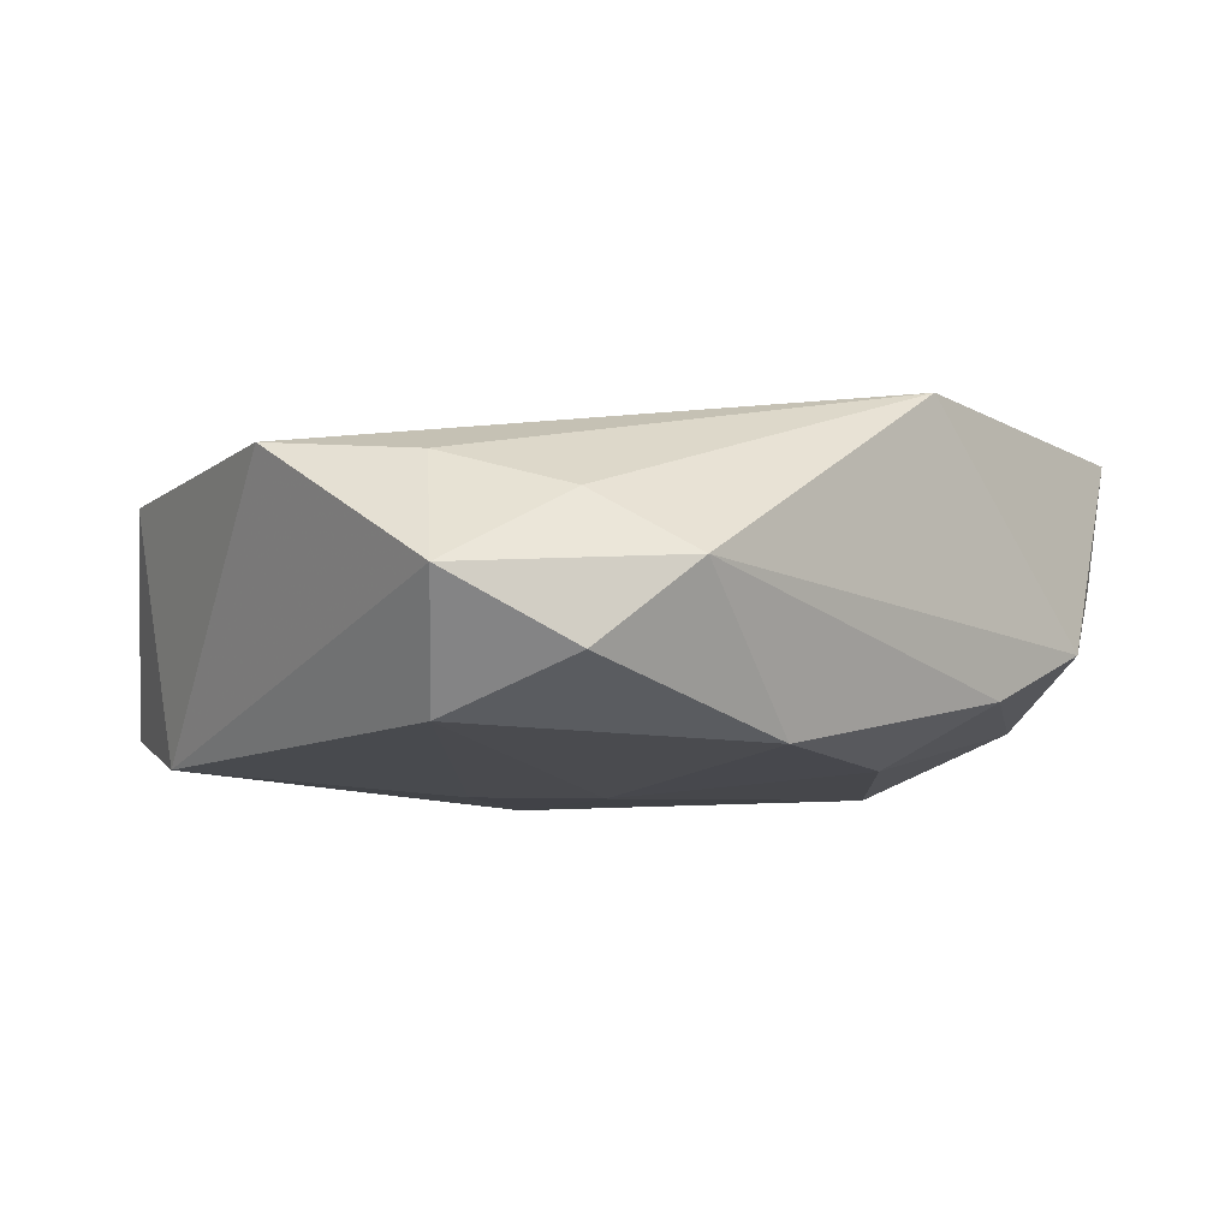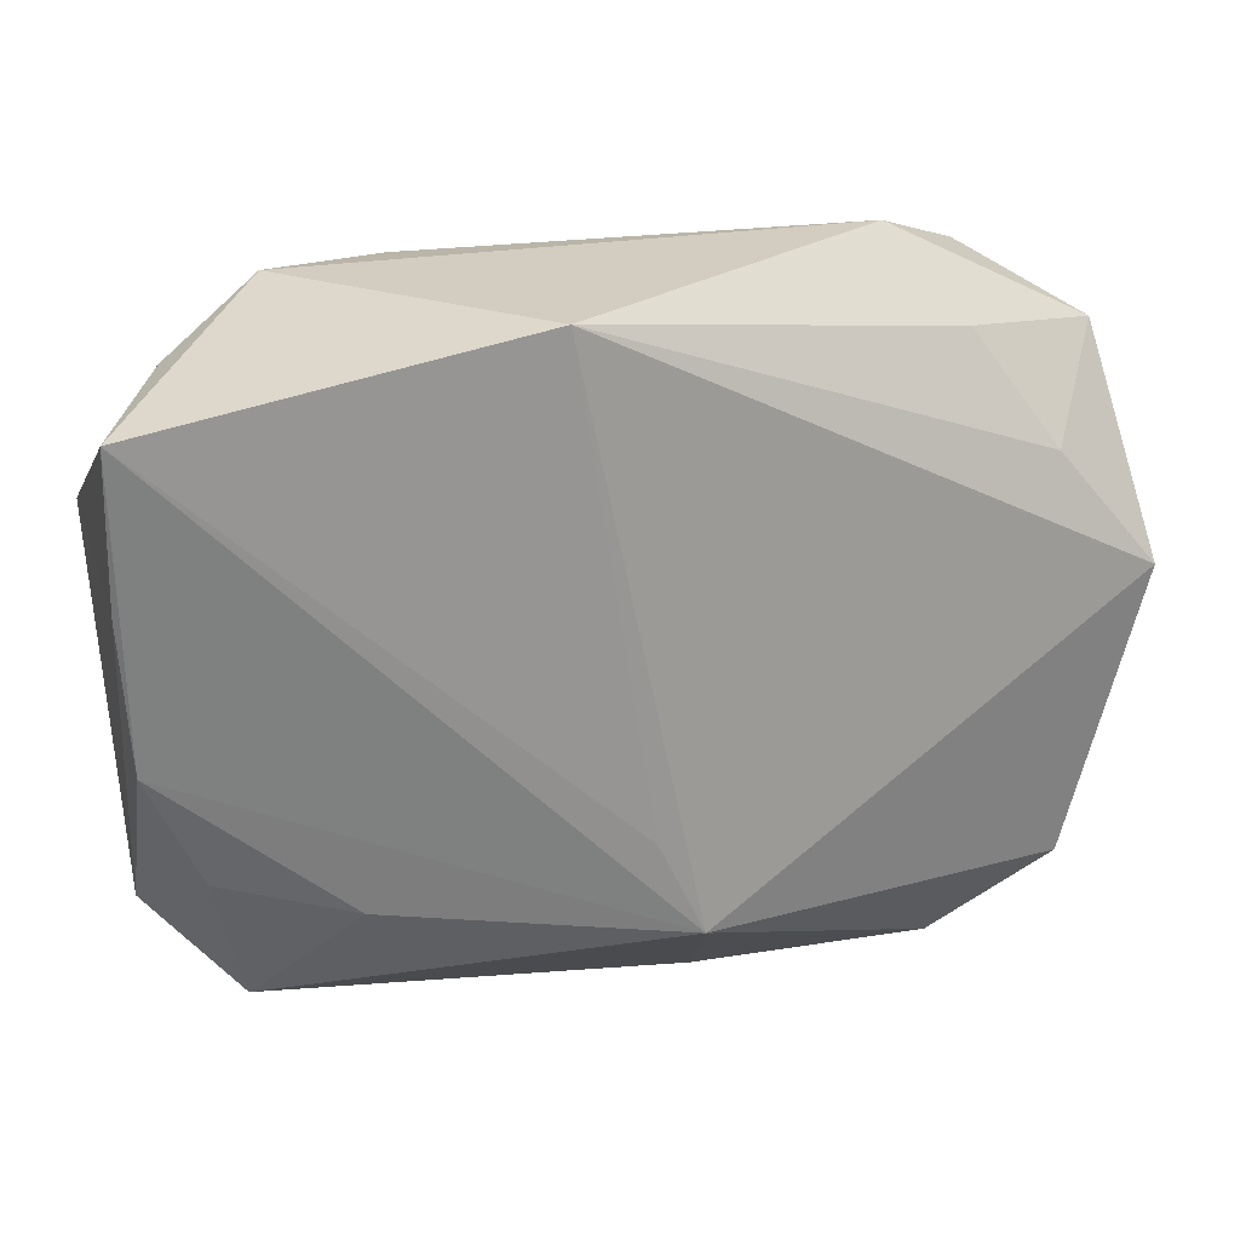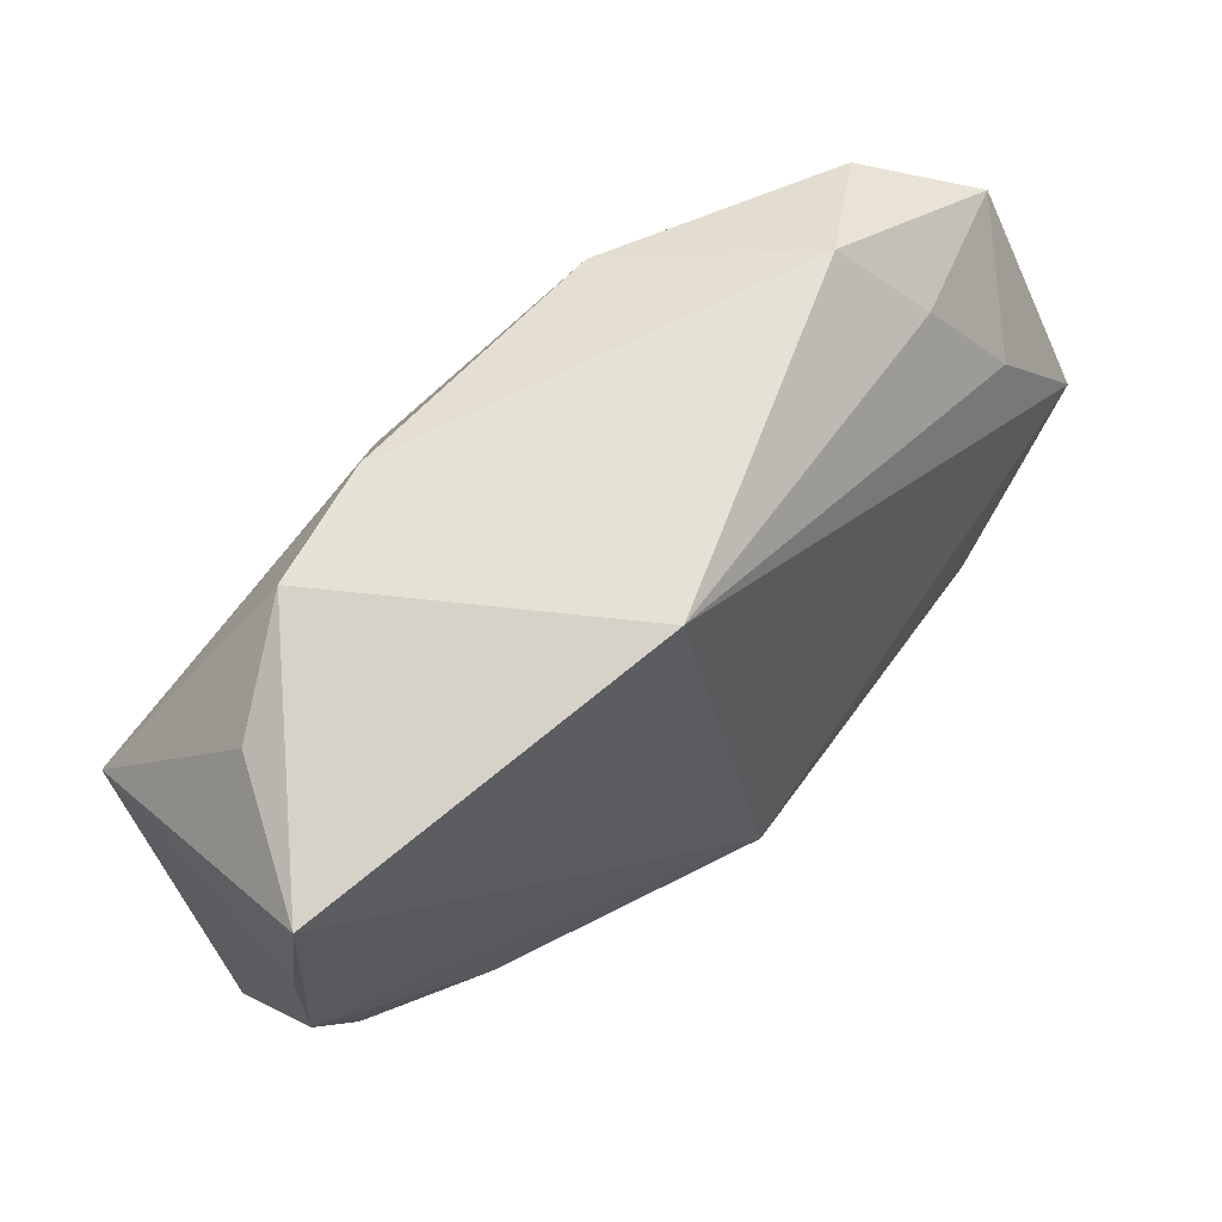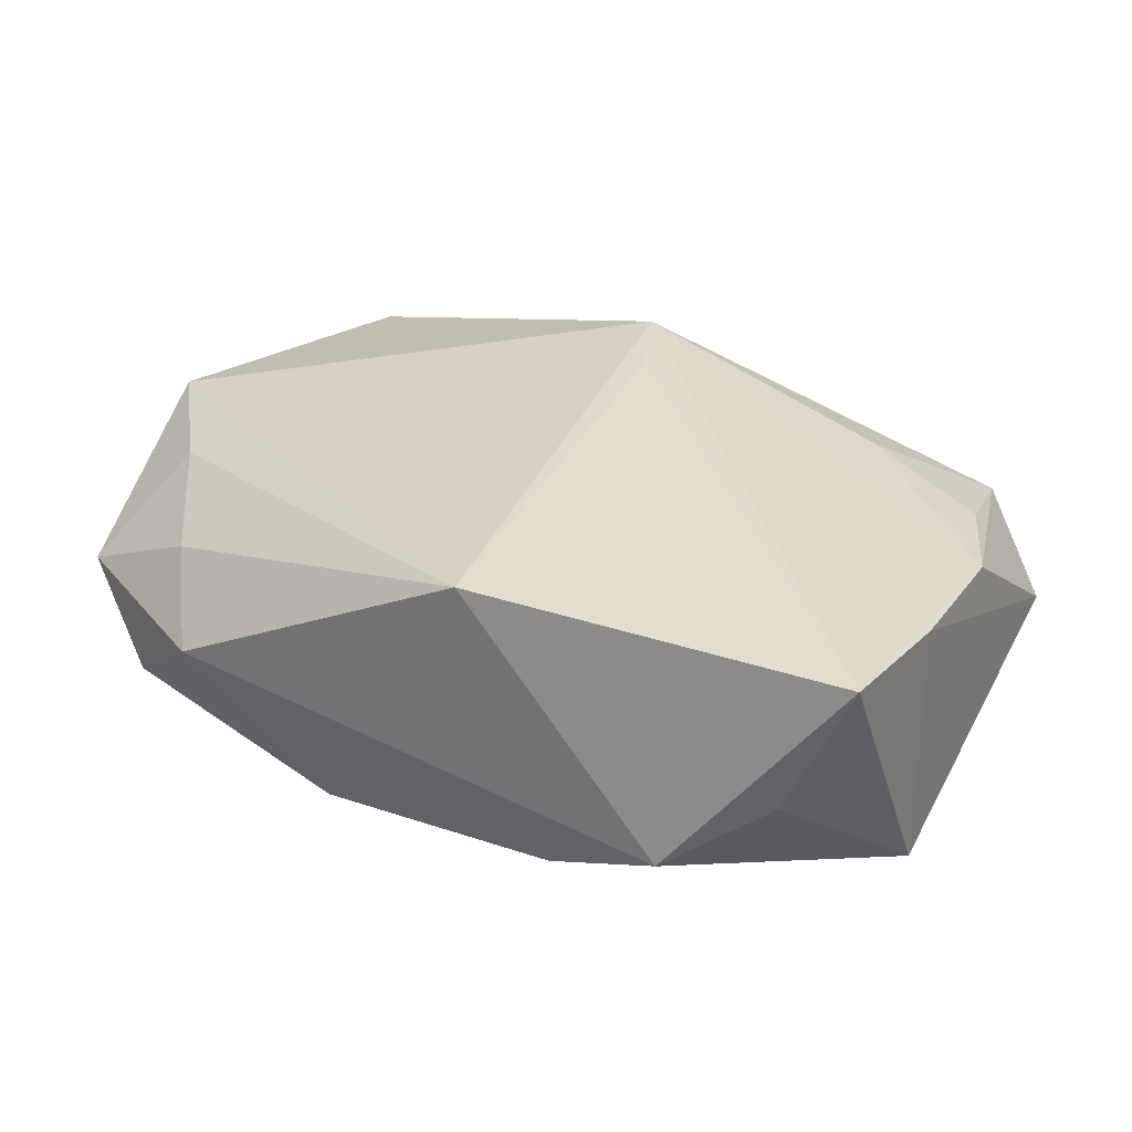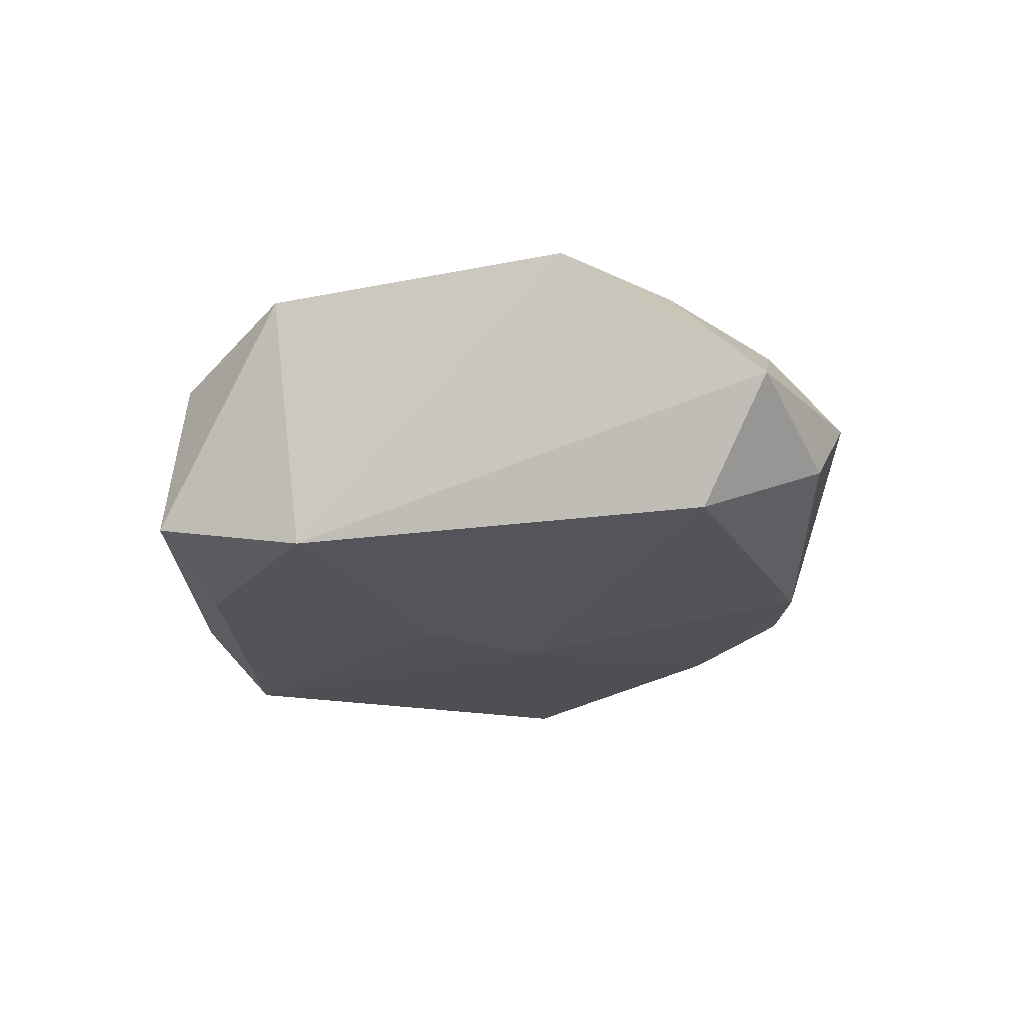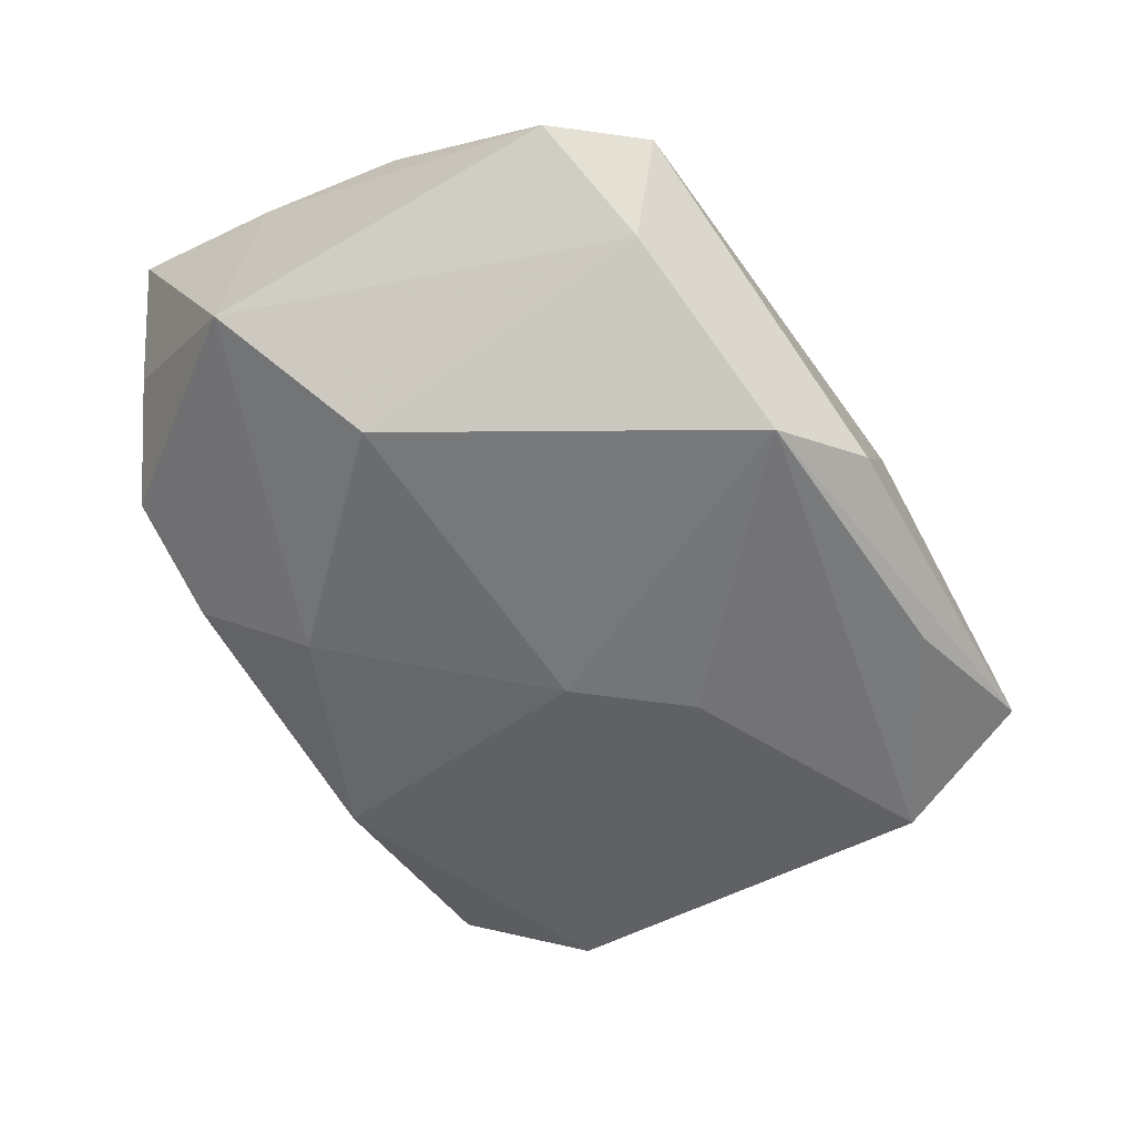
<metadata>
{"format":"obj","ext":"obj","renderer":"f3d","projection":"perspective","resolution":1024,"background":"white","views":[{"elev":-5.0,"azim":136.7,"up":"+Z"},{"elev":22.1,"azim":-14.7,"up":"+Y"},{"elev":60.4,"azim":-40.6,"up":"+Y"},{"elev":32.8,"azim":-148.1,"up":"+Z"},{"elev":-18.1,"azim":90.4,"up":"+Z"},{"elev":-58.3,"azim":-60.6,"up":"+Z"}]}
</metadata>
<code>
v 0.02724 -0.01494 -0.0109
v -0.001917 -0.02523 -0.009653
v -0.01212 0.02286 -0.006431
v -0.00823 0.01571 -0.01095
v 0.008914 -0.006407 -0.01261
v 0.02167 0.01895 0.005087
v -0.02656 -0.01167 0.007424
v -0.02038 0.02314 -0.002969
v -0.02236 -0.01861 -0.005863
v 0.02315 -0.02523 -0.008645
v -0.03115 0.0178 0.01168
v -0.03046 -0.01594 -0.0006233
v 0.01241 -0.02266 -0.0112
v 0.02885 -0.01686 0.006498
v -0.03115 0.006994 0.009886
v -0.0242 -0.02122 0.004063
v -0.02699 0.01927 0.001873
v -0.02165 0.002595 -0.01267
v 0.02694 0.01133 0.00755
v 0.03363 0.003409 0.008091
v 0.007229 0.02183 -0.009621
v -0.01746 -0.01371 0.009594
v 0.002867 -0.01588 0.0133
v 0.03173 0.0175 -1.287e-05
v -0.0002054 -0.009465 0.0133
v -0.03035 -0.003603 0.008676
v 0.005253 -0.02451 0.001842
v 0.01715 0.0248 0.0009623
v 0.02155 -0.02389 0.002495
v 0.02398 0.02196 -0.004708
v -0.008807 -0.02139 -0.01335
v -0.0318 0.008316 -0.007622
v 0.003031 0.001087 -0.01272
v -0.005338 0.02318 0.0133
v 0.02815 0.01325 -0.008593
f 8 34 28
f 11 34 8
f 20 34 23
f 22 16 23
f 23 16 27
f 25 11 23
f 23 34 25
f 25 34 11
f 14 20 23
f 28 34 6
f 11 8 17
f 17 32 11
f 8 32 17
f 1 14 10
f 20 14 1
f 10 27 2
f 2 31 10
f 2 27 16
f 16 31 2
f 23 27 29
f 29 14 23
f 29 27 10
f 10 14 29
f 34 20 19
f 19 6 34
f 20 1 24
f 24 1 35
f 24 19 20
f 6 19 24
f 28 6 24
f 18 32 4
f 30 21 28
f 35 21 30
f 28 24 30
f 30 24 35
f 26 12 16
f 23 11 26
f 26 22 23
f 11 32 15
f 32 12 15
f 15 26 11
f 12 26 15
f 10 31 13
f 13 1 10
f 31 1 13
f 33 21 35
f 18 4 33
f 33 4 21
f 33 31 18
f 21 4 3
f 3 32 8
f 3 4 32
f 3 8 28
f 28 21 3
f 16 22 7
f 7 26 16
f 22 26 7
f 9 31 16
f 16 12 9
f 18 31 9
f 9 12 32
f 9 32 18
f 35 1 5
f 5 33 35
f 5 1 31
f 31 33 5

</code>
